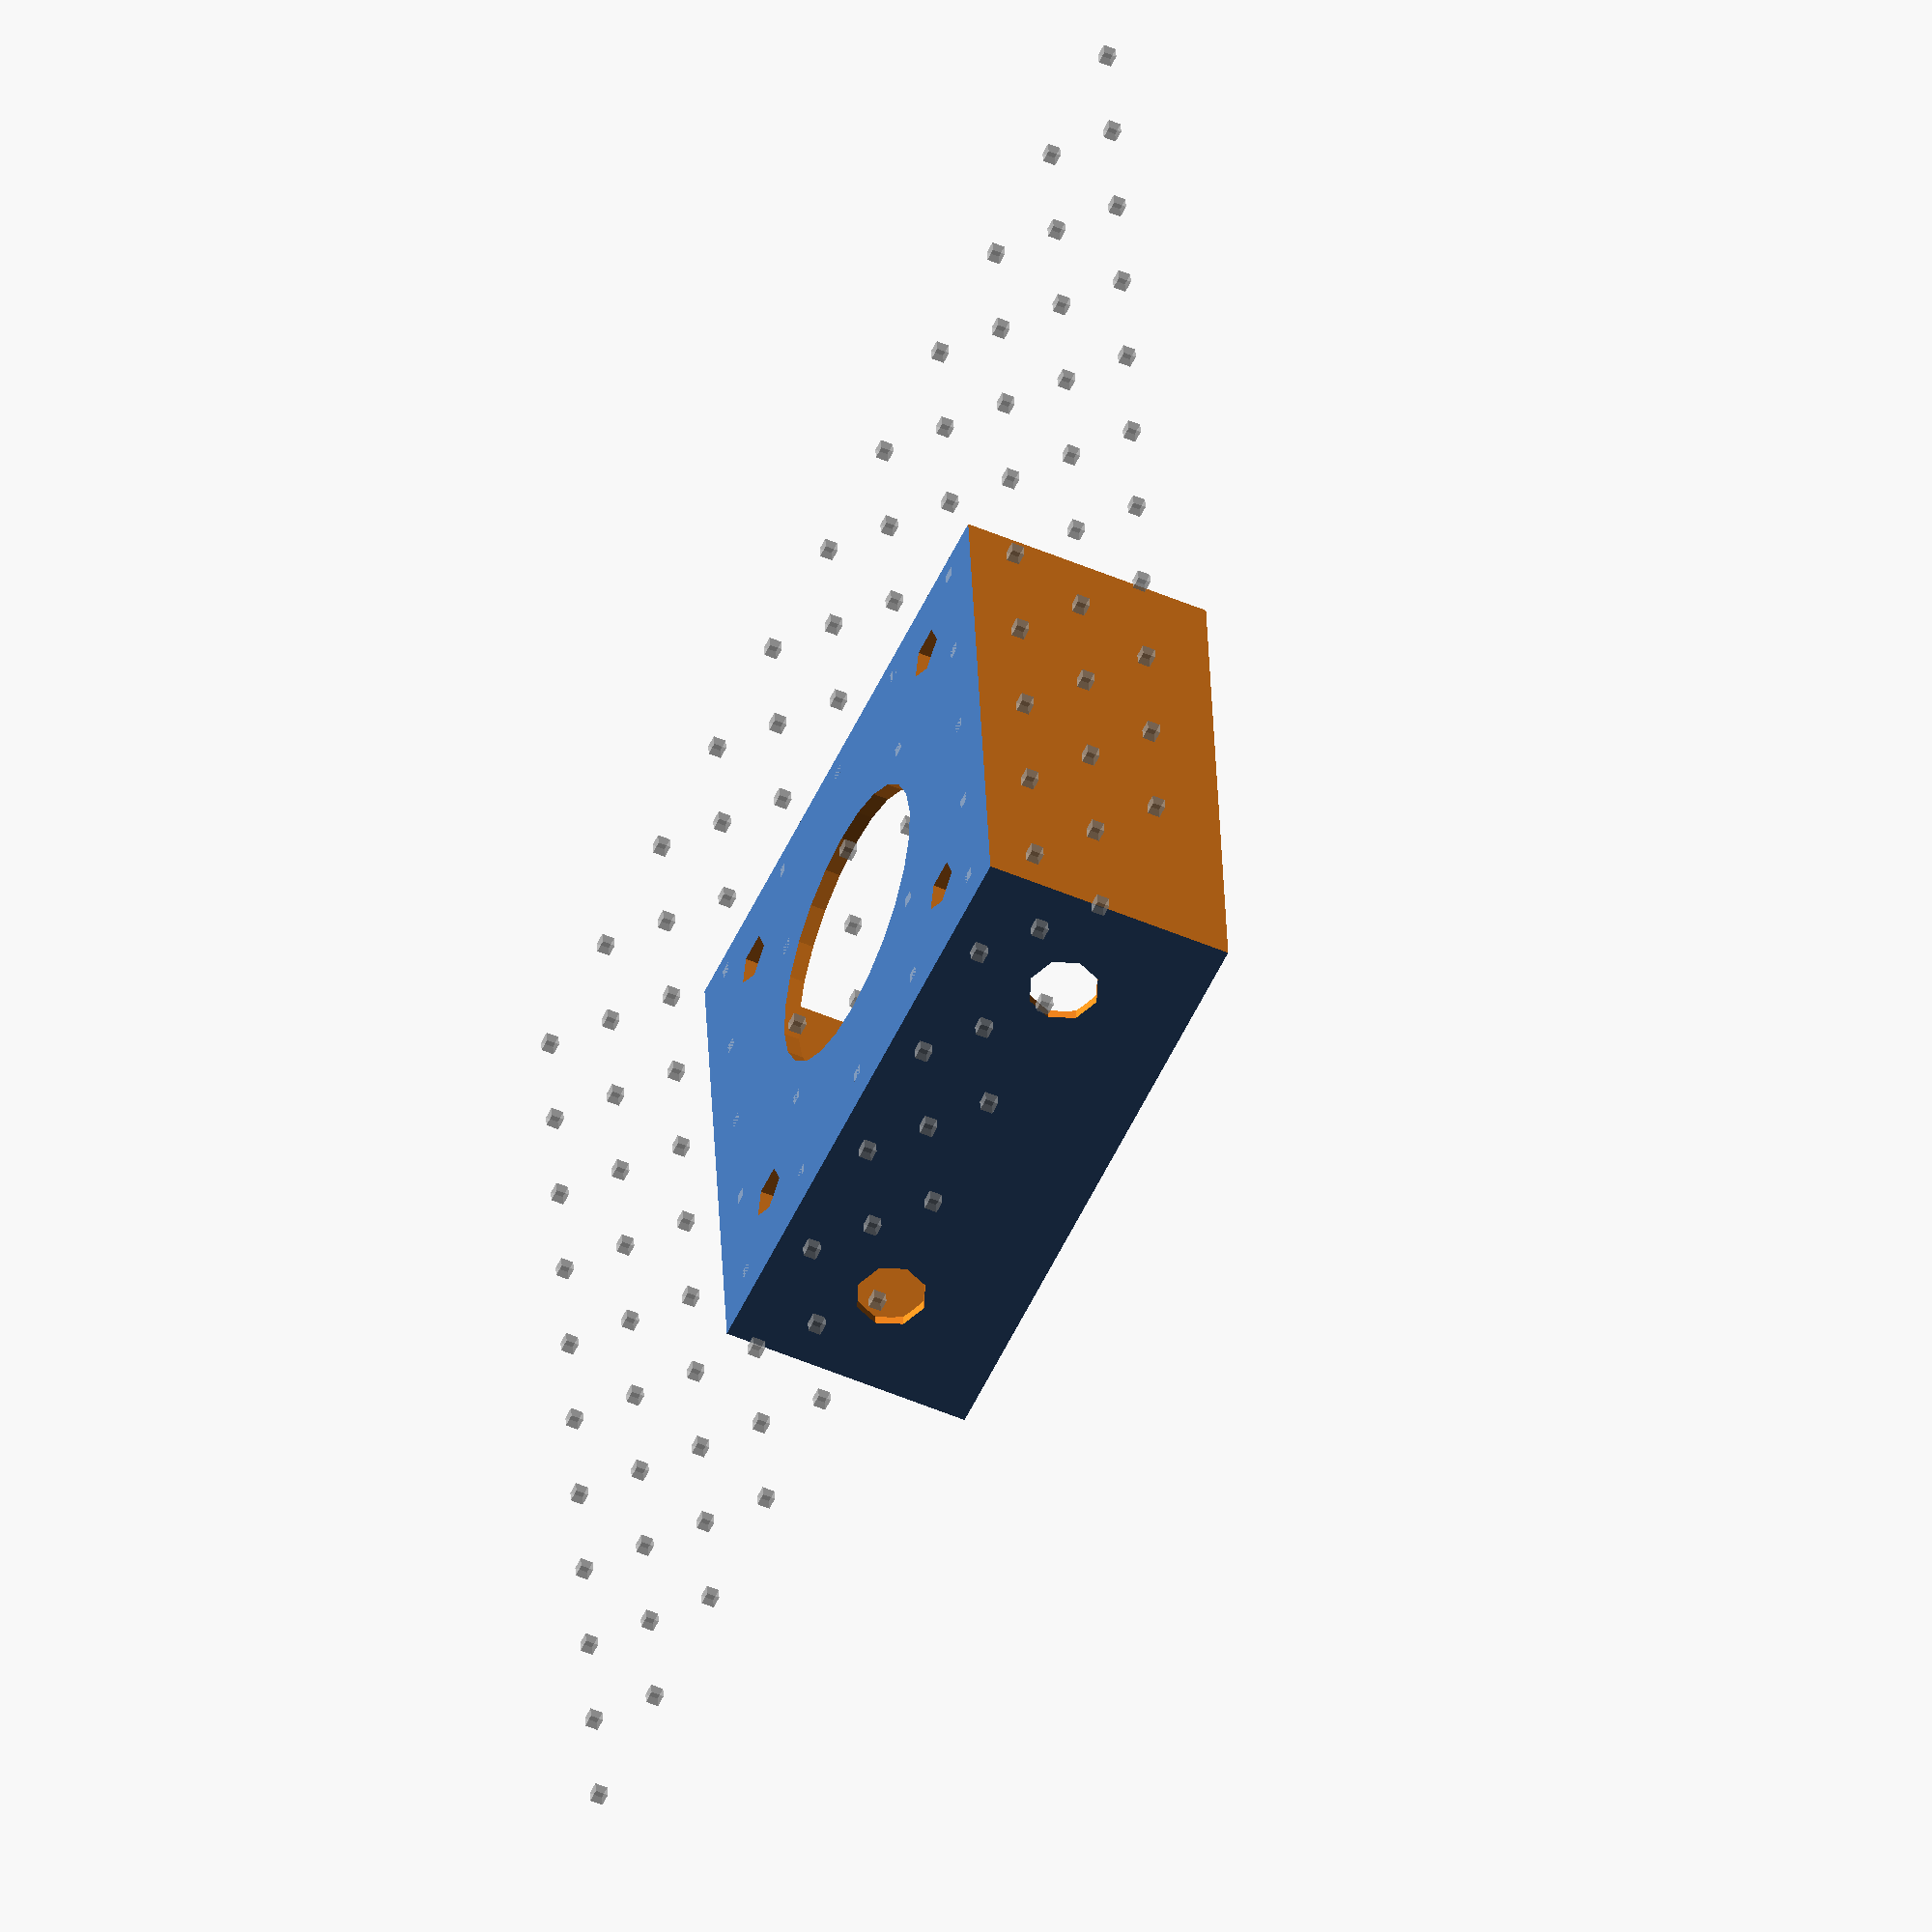
<openscad>
// NEMA 17 stepper mount for dynamometer
// Ed Nisley KE4ZNU August 2011
mm = 1;
inch = 25.4 * mm;
 
//-- Layout Control
 
Layout = "Build";               // Build Show
 
//-- Extrusion parameters
 
ThreadThick = 0.4;
ThreadWT = 2.0;
ThreadWidth = ThreadThick * ThreadWT;
 
HoleWindage = 0.3;          // enlarge hole dia by this amount
 
function IntegerMultiple(Size,Unit) = Unit * ceil(Size / Unit);
 
//-- Useful sizes
 
Tap10_32 = 0.159 * inch;
Clear10_32 = 0.190 * inch;
Head10_32 = 0.373 * inch;
Head10_32Thick = 0.110 * inch;
Nut10_32Dia = 0.433 * inch;
Nut10_32Thick = 0.130 * inch;
 
NEMA17_ShaftDia = 5.0 * mm;
NEMA17_ShaftLength = 24.0 * mm;
NEMA17_PilotDia = 0.866 * inch;
NEMA17_PilotLength = 0.080 * inch;
NEMA17_BCD = 1.725 * inch;
NEMA17_BoltDia = 3.5 * mm;
NEMA17_BoltOC = 1.220 * inch;
 
//-- Mount Sizes
 
MountWidth = IntegerMultiple(NEMA17_BCD,ThreadWidth);       // use BCD for motor clearance
MountThick = IntegerMultiple(1.0,ThreadThick);              // for stiffness
 
MountBoltDia = 3.0;
 
StandThick = IntegerMultiple(1.0,ThreadWidth);              // baseplate
 
StrutThick = IntegerMultiple(1.0,ThreadWidth);              // sides holding motor mount
 
UprightLength = MountWidth + 2*StrutThick;
 
StandBoltHead = IntegerMultiple(Head10_32,5);               // bolt head rounded up
StandBoltOC = IntegerMultiple(UprightLength + 2*StandBoltHead,5);
 
StandLength = StandBoltOC + 2*StandBoltHead;
StandWidth = IntegerMultiple(2*StandBoltHead,ThreadThick);
 
StandBoltClear = (StandLength - UprightLength)/2;           // flat around bolt head
 
MotorRecess = StandWidth - MountThick;
 
echo(str("Stand Base: ",StandLength," x ",StandWidth," x ",StandThick));
echo(str("Stand Bolt OC: ",StandBoltOC));
echo(str("Strut Thick: ",StrutThick));
 
//-- Convenience values
 
Protrusion = 0.1;       // make holes look good and joints intersect properly
 
BuildOffset = 3 * ThreadWidth;
 
//----------------------
// Useful routines
 
module PolyCyl(Dia,Height,ForceSides=0) {           // based on nophead's polyholes
 
  Sides = (ForceSides != 0) ? ForceSides : (ceil(Dia) + 2);
 
  FixDia = Dia / cos(180/Sides);
 
  cylinder(r=(FixDia + HoleWindage)/2,
           h=Height,
       $fn=Sides);
}
 
module ShowPegGrid(Space = 10.0,Size = 1.0) {
 
  Range = floor(50 / Space);
 
    for (x=[-Range:Range])
      for (y=[-Range:Range])
        translate([x*Space,y*Space,Size/2])
          %cube(Size,center=true);
 
}
 
//----------------------
// Combined stand and mounting plate
 
module Combined() {
 
  difference() {
    translate([StandThick/2,0,StandWidth/2])
      cube([(MountWidth + StandThick),StandLength,StandWidth],center=true);
    translate([-Protrusion/2,0,StandWidth - (MotorRecess - Protrusion)/2])
      cube([(MountWidth + Protrusion),MountWidth,(MotorRecess + Protrusion)],center=true);
    translate([0,0,-Protrusion])                // pilot hole
      PolyCyl(NEMA17_PilotDia,(MountThick + 2*Protrusion));
    for (x=[-1,1])                              // motor bolt holes
      for (y=[-1,1])
        translate([x*NEMA17_BoltOC/2,y*NEMA17_BoltOC/2,-Protrusion])
          PolyCyl(MountBoltDia,(MountThick + 2*Protrusion));
    for (y=[-1,1])                              // cutouts over bolts
      translate([-Protrusion/2,
                y*((StandLength - StandBoltClear)/2 + Protrusion),
                StandWidth/2])
        cube([(MountWidth + Protrusion+ 20),
             (StandBoltClear + Protrusion),
             (StandWidth+ 2*Protrusion)],center=true);
    for (y=[-1,1])                              // stand bolt holes
      translate([(MountWidth/2 - Protrusion),y*NEMA17_BoltOC/2,StandWidth/2])
        rotate([0,90,0]){
          PolyCyl(Clear10_32,StandThick + 2*Protrusion,8);
          cylinder(r1=Clear10_32,r2=0,h=StandThick + 2*Protrusion);
        }
 
  }
 
}
 
//----------------------
// Lash everything together
 
ShowPegGrid();
 
if (Layout == "Build") {
  translate([0,0,0])
    Combined();
}
 
if (Layout == "Show") {
  translate([-StandWidth/2,0,(StandThick + MountWidth/2)])
    rotate([0,90,0])
      Combined();
}
</openscad>
<views>
elev=50.6 azim=95.0 roll=244.8 proj=o view=solid
</views>
